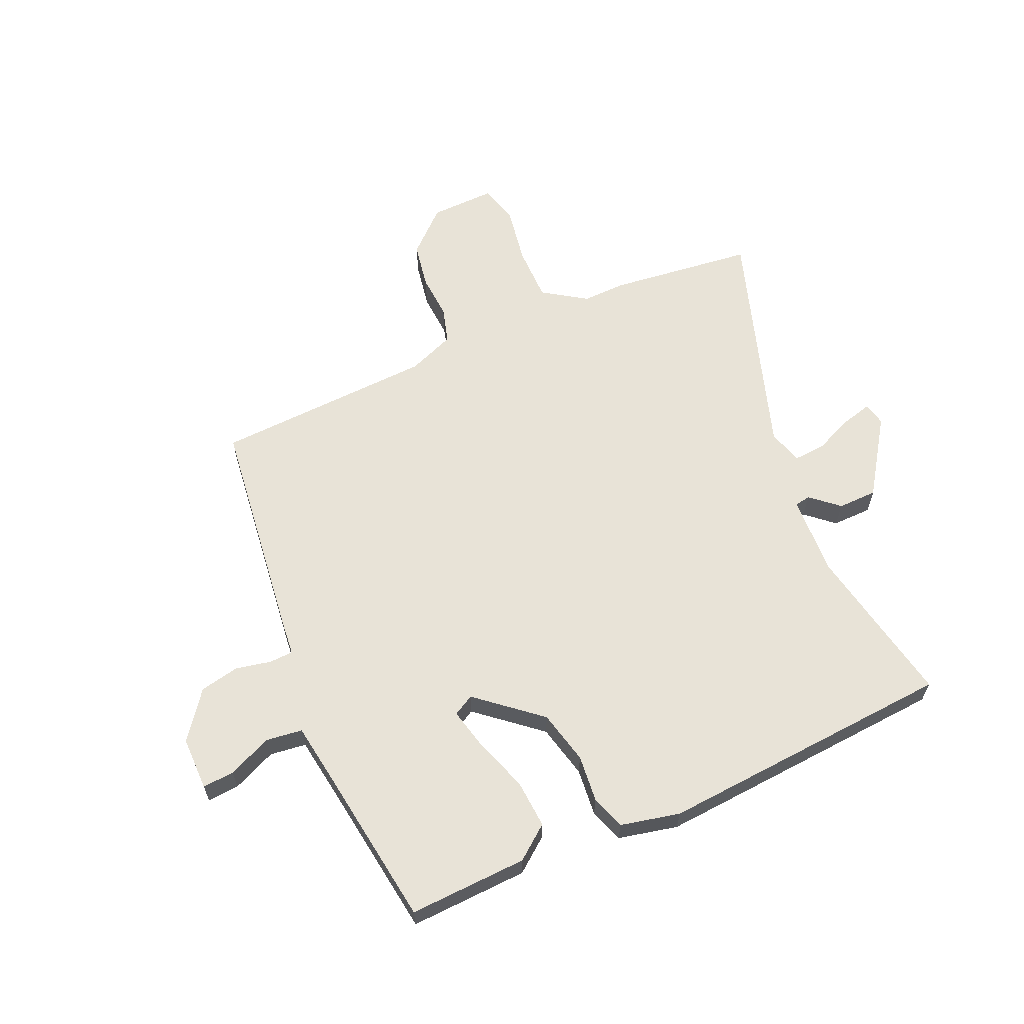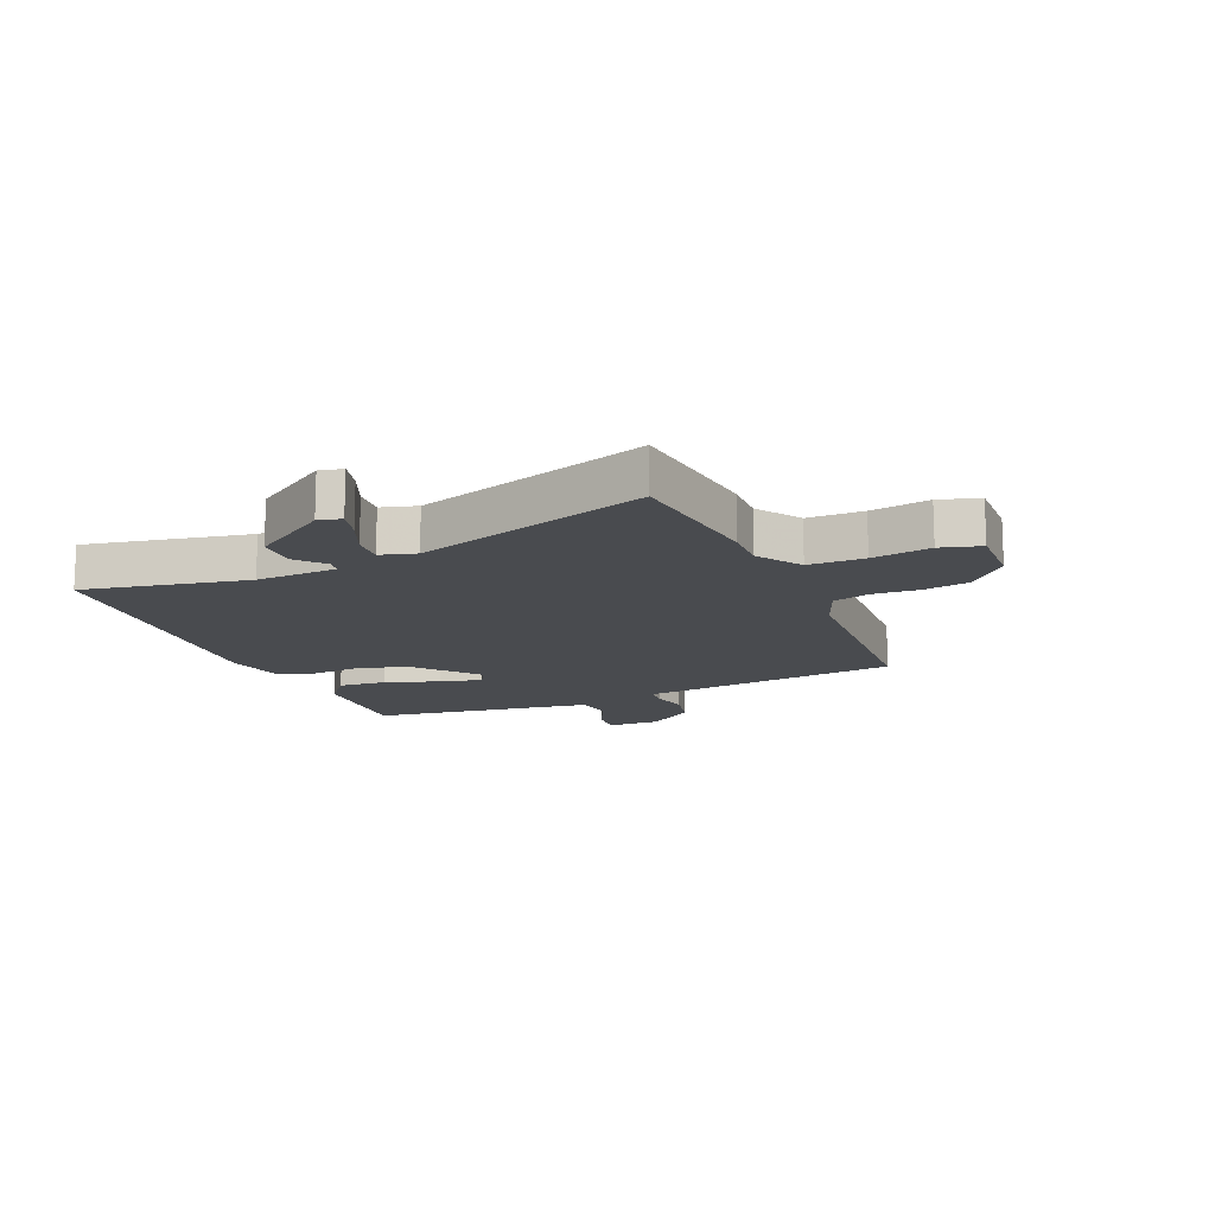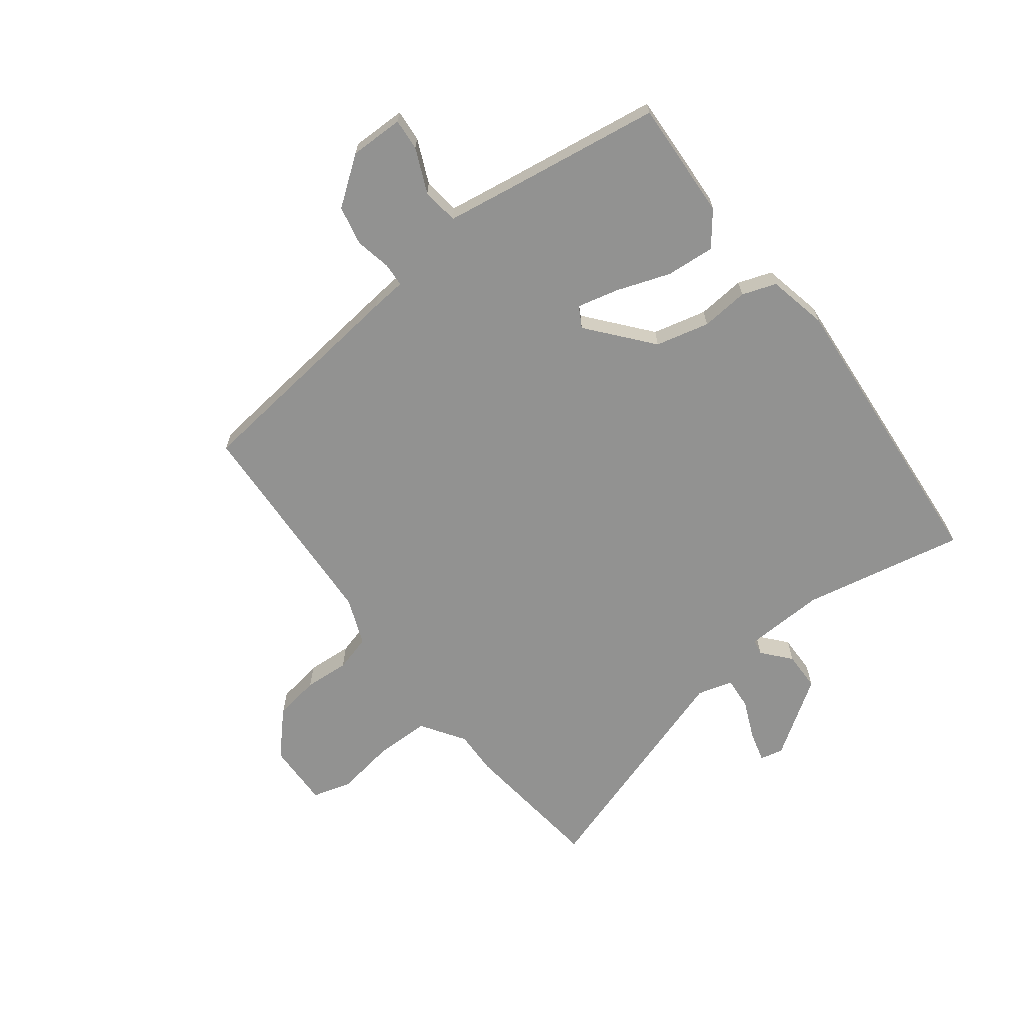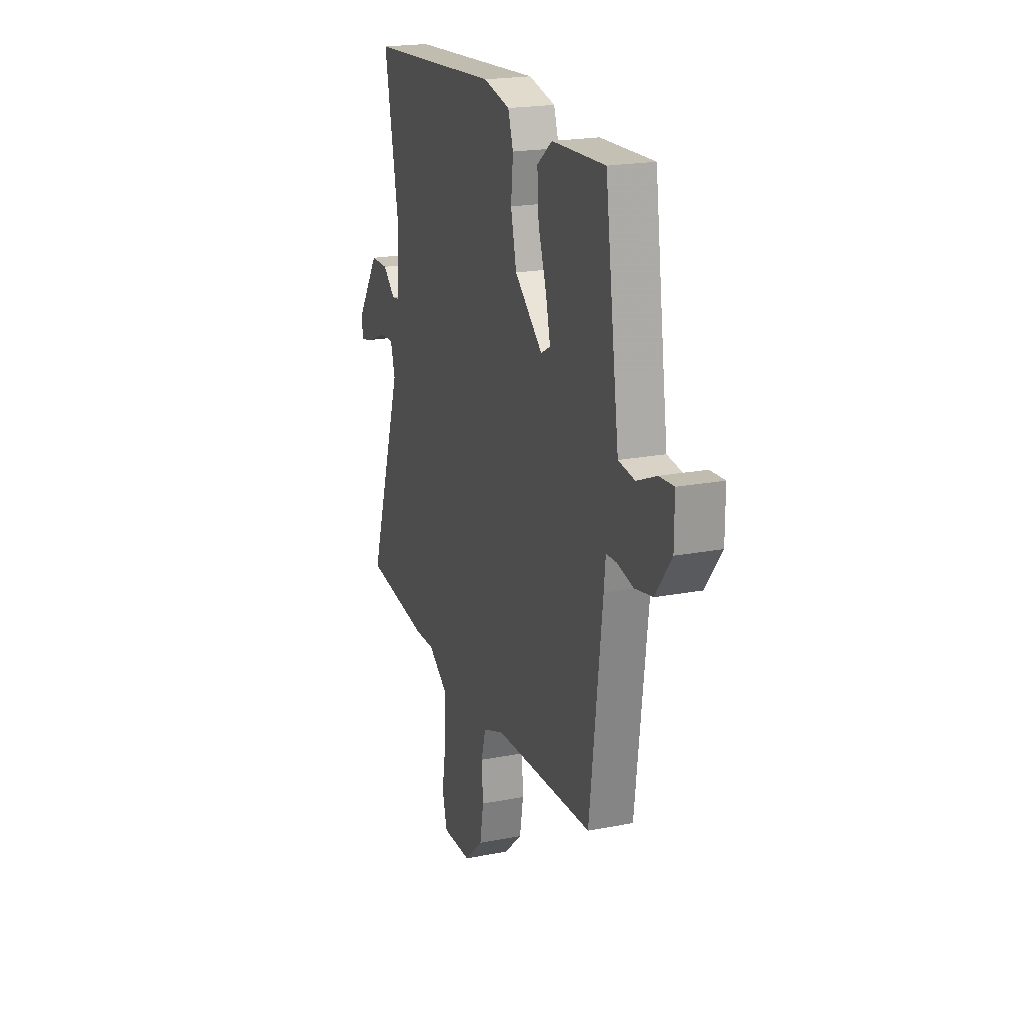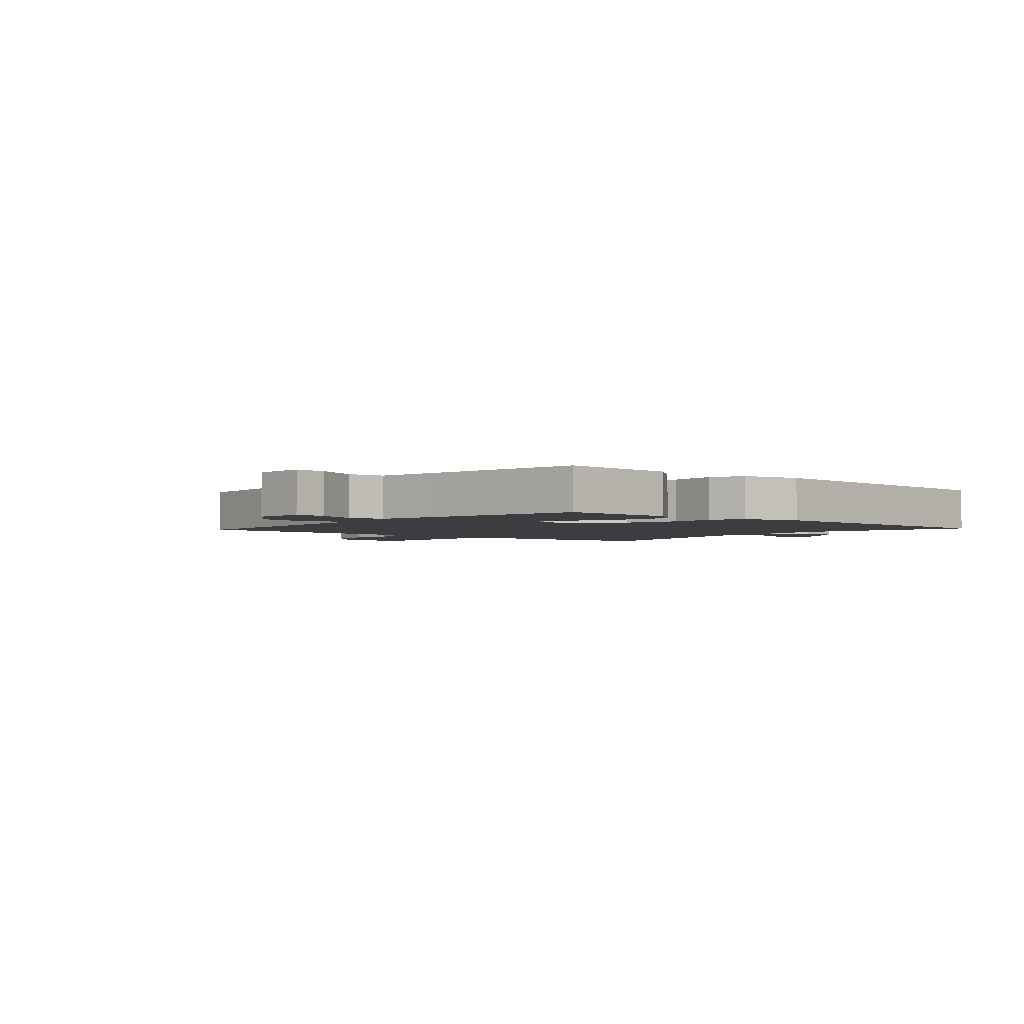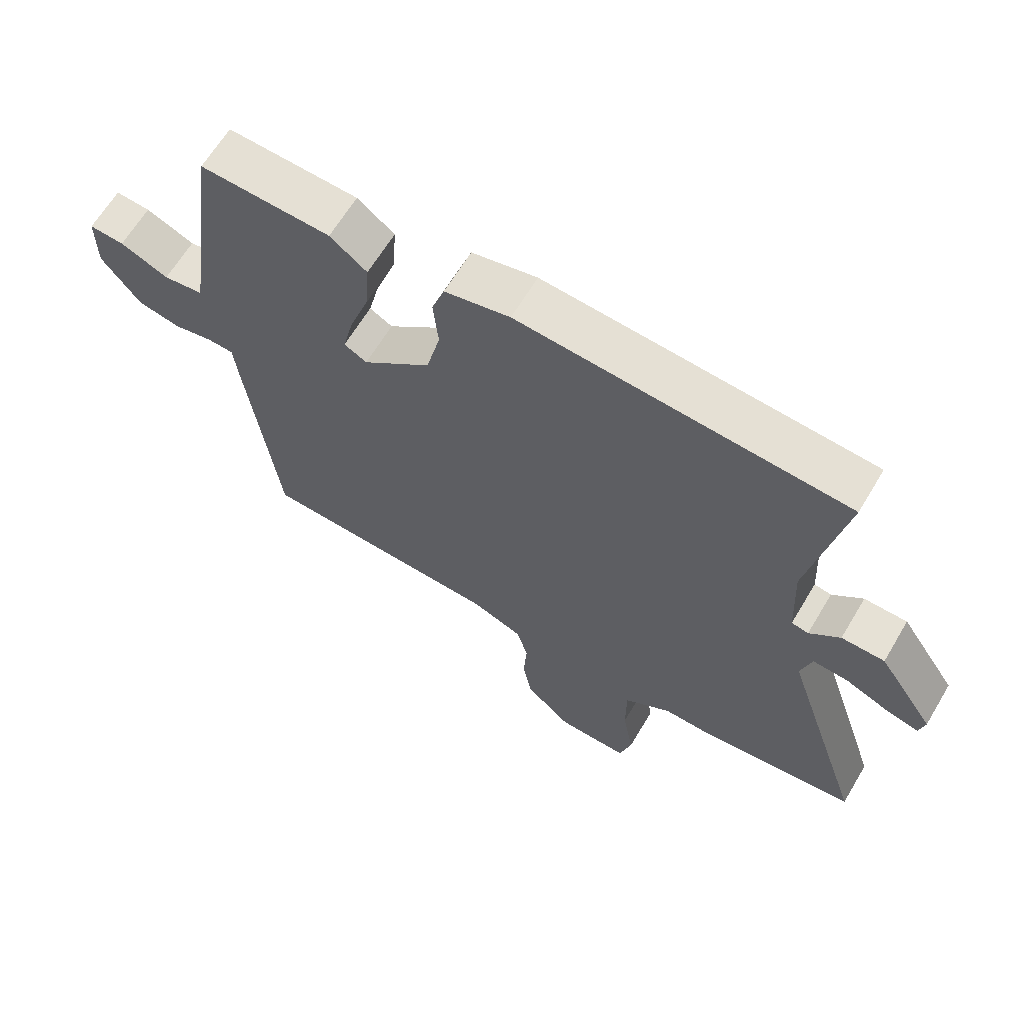
<metadata>
{"format":"obj","ext":"obj","renderer":"f3d","projection":"perspective","resolution":1024,"background":"white","views":[{"elev":62.2,"azim":-23.9,"up":"+Y"},{"elev":-14.2,"azim":112.8,"up":"+Y"},{"elev":-66.2,"azim":-53.0,"up":"+Y"},{"elev":20.7,"azim":-109.3,"up":"+Z"},{"elev":-2.5,"azim":-42.4,"up":"+Y"},{"elev":64.6,"azim":30.8,"up":"+Z"}]}
</metadata>
<code>
v 0.521 0.07 0.486
v 0.467 0.07 0.205
v 0.474 0.07 0.066
v 0.501 0.07 0.061
v 0.549 0.07 0.103
v 0.617 0.07 0.102
v 0.706 0.07 -0.029
v 0.697 0.07 -0.069
v 0.644 0.07 -0.055
v 0.576 0.07 -0.026
v 0.52 0.07 -0.022
v 0.503 0.07 -0.083
v 0.635 0.07 -0.484
v 0.384 0.07 -0.514
v 0.309 0.07 -0.512
v 0.234 0.07 -0.562
v 0.234 0.07 -0.658
v 0.251 0.07 -0.759
v 0.232 0.07 -0.828
v 0.119 0.07 -0.825
v 0.046 0.07 -0.758
v 0.032 0.07 -0.678
v 0.037 0.07 -0.6
v 0.019 0.07 -0.537
v -0.063 0.07 -0.505
v -0.446 0.07 -0.487
v -0.494 0.07 -0.095
v -0.5 0.07 -0.035
v -0.541 0.07 -0.033
v -0.603 0.07 -0.046
v -0.671 0.07 -0.032
v -0.732 0.07 0.049
v -0.732 0.07 0.142
v -0.677 0.07 0.138
v -0.601 0.07 0.105
v -0.538 0.07 0.113
v -0.521 0.07 0.228
v -0.483 0.07 0.498
v -0.278 0.07 0.489
v -0.22 0.07 0.444
v -0.226 0.07 0.36
v -0.258 0.07 0.267
v -0.275 0.07 0.195
v -0.239 0.07 0.175
v -0.131 0.07 0.266
v -0.109 0.07 0.359
v -0.117 0.07 0.441
v -0.097 0.07 0.5
v 0.006 0.07 0.523
v 0.521 0 0.486
v 0.467 0 0.205
v 0.474 0 0.066
v 0.501 0 0.061
v 0.549 0 0.103
v 0.617 0 0.102
v 0.706 0 -0.029
v 0.697 0 -0.069
v 0.644 0 -0.055
v 0.576 0 -0.026
v 0.52 0 -0.022
v 0.503 0 -0.083
v 0.635 0 -0.484
v 0.384 0 -0.514
v 0.309 0 -0.512
v 0.234 0 -0.562
v 0.234 0 -0.658
v 0.251 0 -0.759
v 0.232 0 -0.828
v 0.119 0 -0.825
v 0.046 0 -0.758
v 0.032 0 -0.678
v 0.037 0 -0.6
v 0.019 0 -0.537
v -0.063 0 -0.505
v -0.446 0 -0.487
v -0.494 0 -0.095
v -0.5 0 -0.035
v -0.541 0 -0.033
v -0.603 0 -0.046
v -0.671 0 -0.032
v -0.732 0 0.049
v -0.732 0 0.142
v -0.677 0 0.138
v -0.601 0 0.105
v -0.538 0 0.113
v -0.521 0 0.228
v -0.483 0 0.498
v -0.278 0 0.489
v -0.22 0 0.444
v -0.226 0 0.36
v -0.258 0 0.267
v -0.275 0 0.195
v -0.239 0 0.175
v -0.131 0 0.266
v -0.109 0 0.359
v -0.117 0 0.441
v -0.097 0 0.5
v 0.006 0 0.523
f 46 47 48 49
f 45 46 49 1
f 44 45 1 2
f 39 40 41 42
f 37 38 39 42
f 36 37 42 43
f 32 33 34 35
f 32 35 36
f 29 30 31 32
f 28 29 32 36
f 25 26 27 28
f 24 25 28 36
f 20 21 22 23
f 20 23 24
f 17 18 19 20
f 16 17 20 24
f 15 16 24 36
f 12 13 14 15
f 11 12 15 36
f 7 8 9 10
f 4 5 6 7
f 3 4 7 10
f 44 2 3
f 44 3 10 11
f 36 43 44
f 11 36 44
f 98 97 96 95
f 50 98 95 94
f 51 50 94 93
f 91 90 89 88
f 91 88 87 86
f 92 91 86 85
f 84 83 82 81
f 85 84 81
f 81 80 79 78
f 85 81 78 77
f 77 76 75 74
f 85 77 74 73
f 72 71 70 69
f 73 72 69
f 69 68 67 66
f 73 69 66 65
f 85 73 65 64
f 64 63 62 61
f 85 64 61 60
f 59 58 57 56
f 56 55 54 53
f 59 56 53 52
f 52 51 93
f 60 59 52 93
f 93 92 85
f 93 85 60
f 1 50 51 2
f 2 51 52 3
f 3 52 53 4
f 4 53 54 5
f 5 54 55 6
f 6 55 56 7
f 7 56 57 8
f 8 57 58 9
f 9 58 59 10
f 10 59 60 11
f 11 60 61 12
f 12 61 62 13
f 13 62 63 14
f 14 63 64 15
f 15 64 65 16
f 16 65 66 17
f 17 66 67 18
f 18 67 68 19
f 19 68 69 20
f 20 69 70 21
f 21 70 71 22
f 22 71 72 23
f 23 72 73 24
f 24 73 74 25
f 25 74 75 26
f 26 75 76 27
f 27 76 77 28
f 28 77 78 29
f 29 78 79 30
f 30 79 80 31
f 31 80 81 32
f 32 81 82 33
f 33 82 83 34
f 34 83 84 35
f 35 84 85 36
f 36 85 86 37
f 37 86 87 38
f 38 87 88 39
f 39 88 89 40
f 40 89 90 41
f 41 90 91 42
f 42 91 92 43
f 43 92 93 44
f 44 93 94 45
f 45 94 95 46
f 46 95 96 47
f 47 96 97 48
f 48 97 98 49
f 49 98 50 1

</code>
